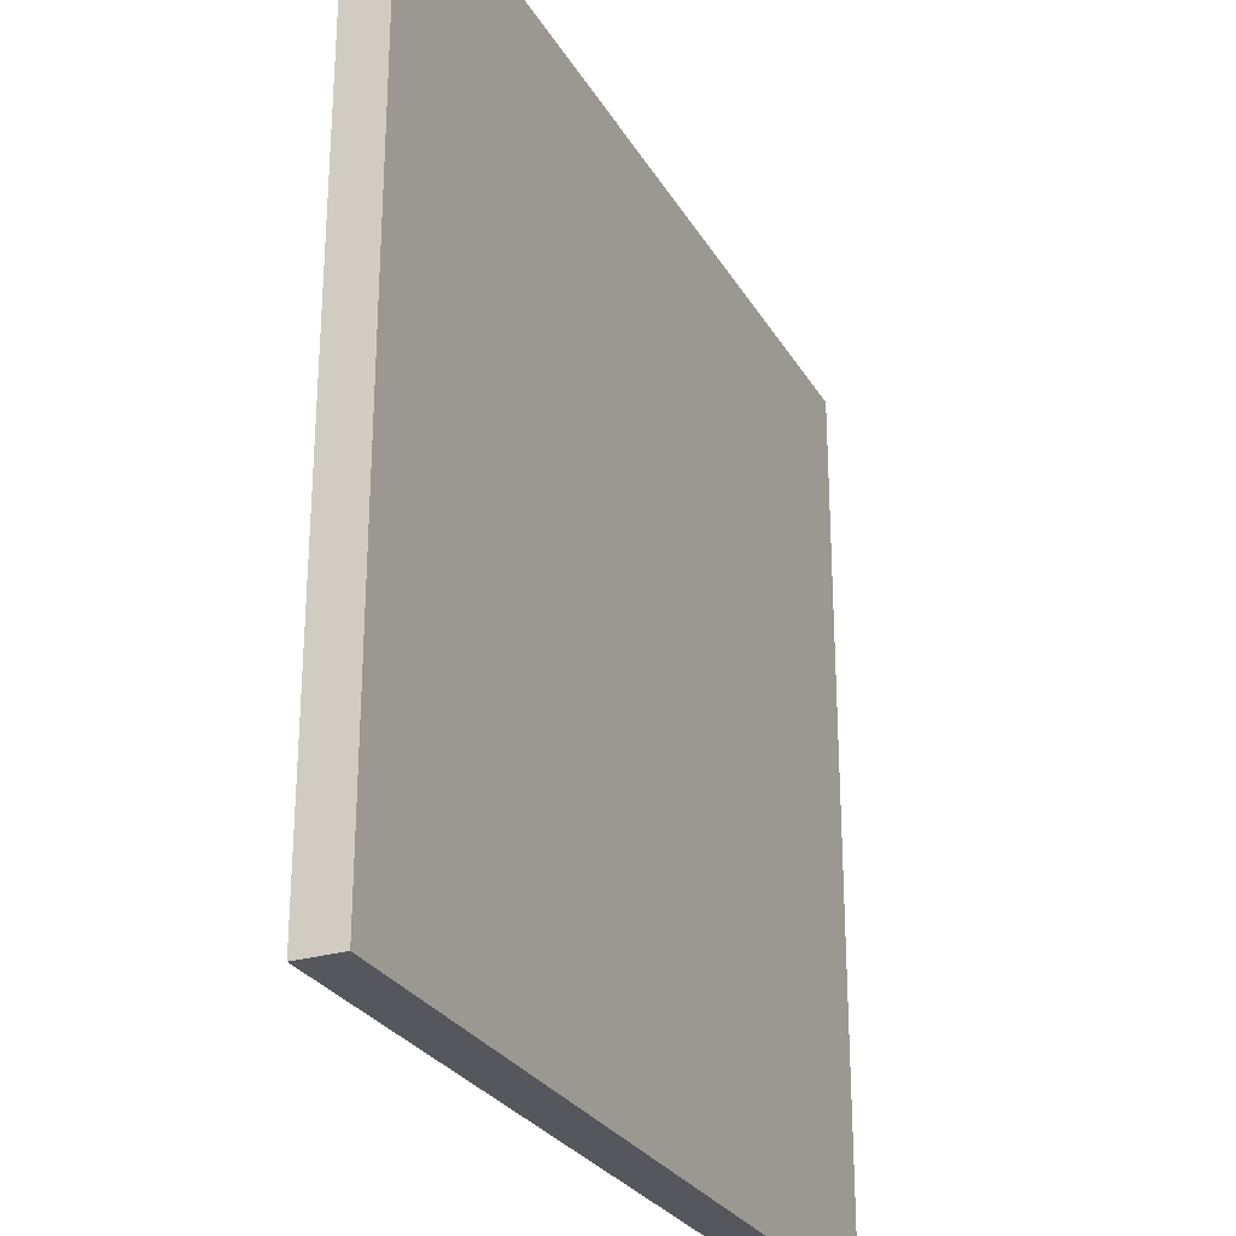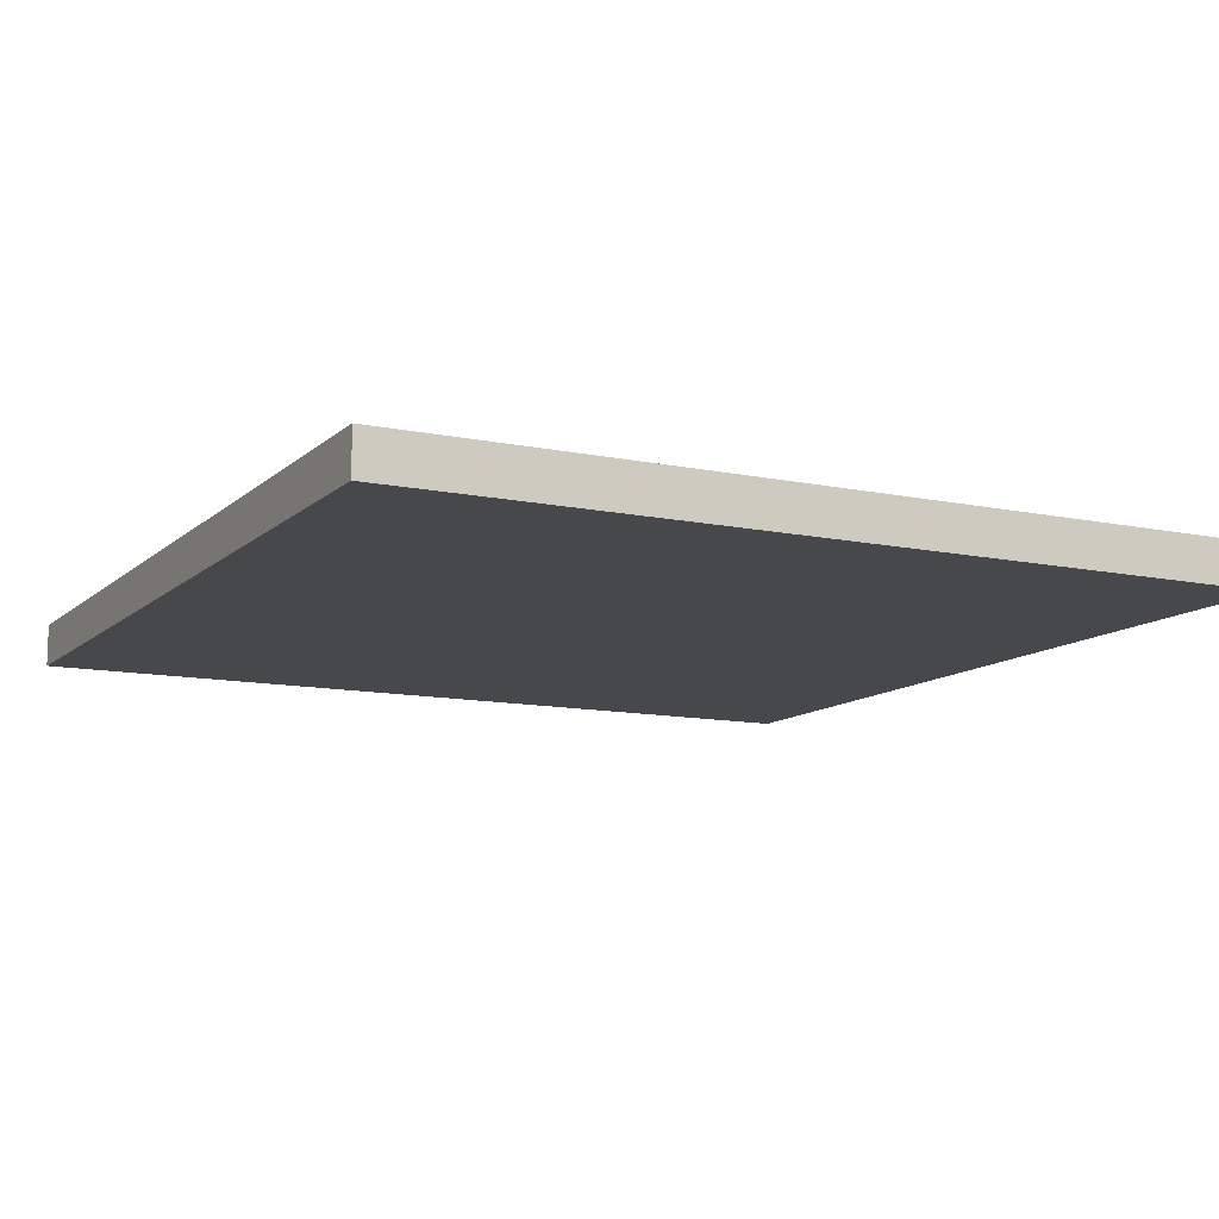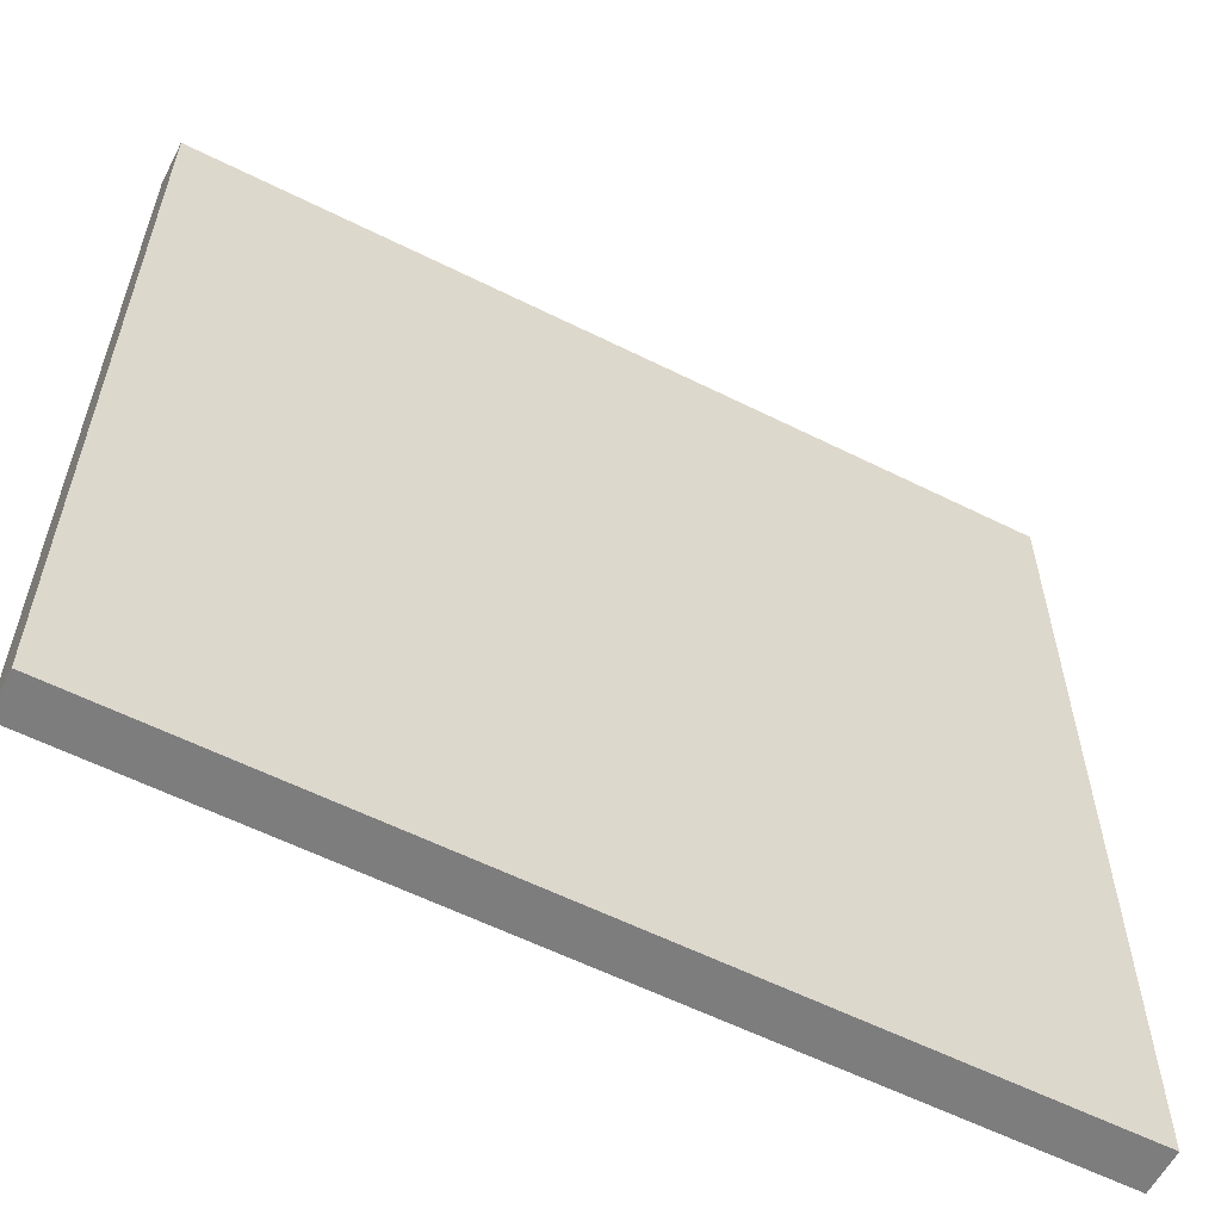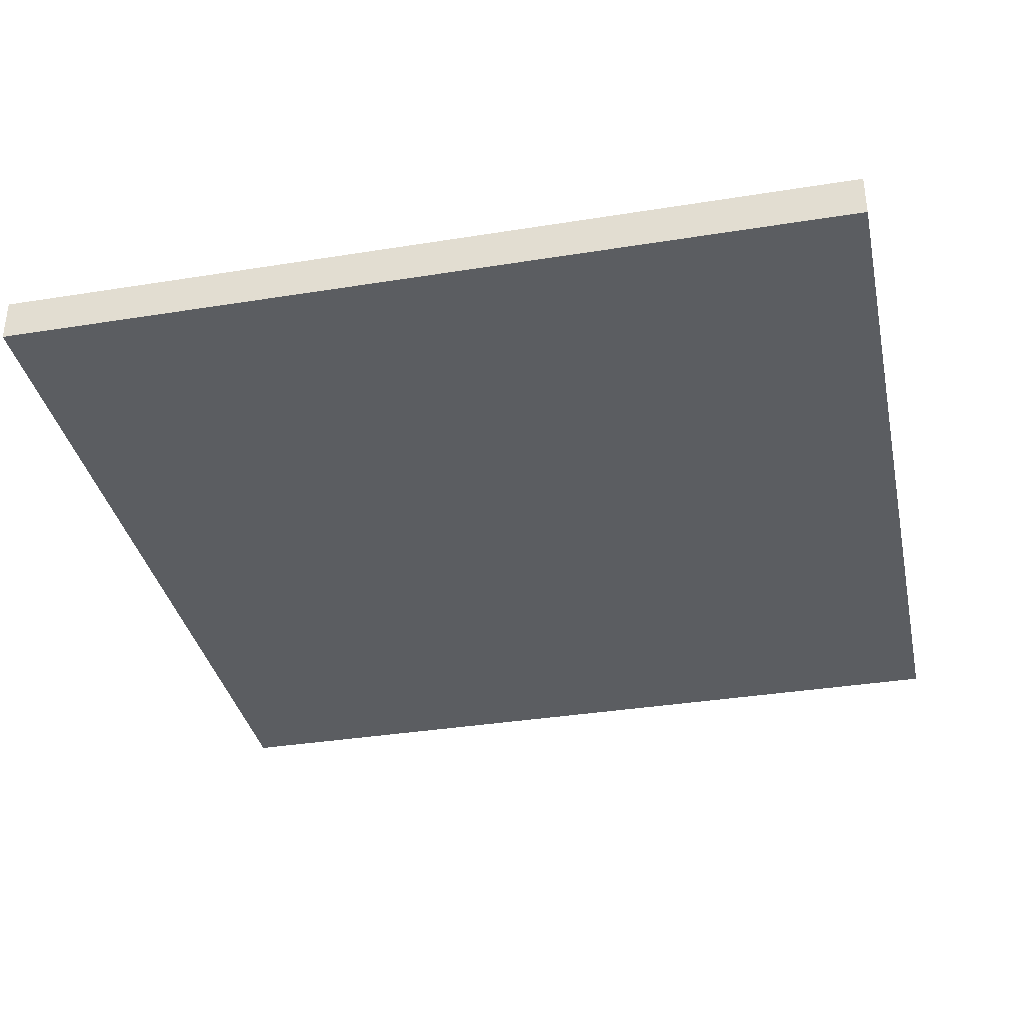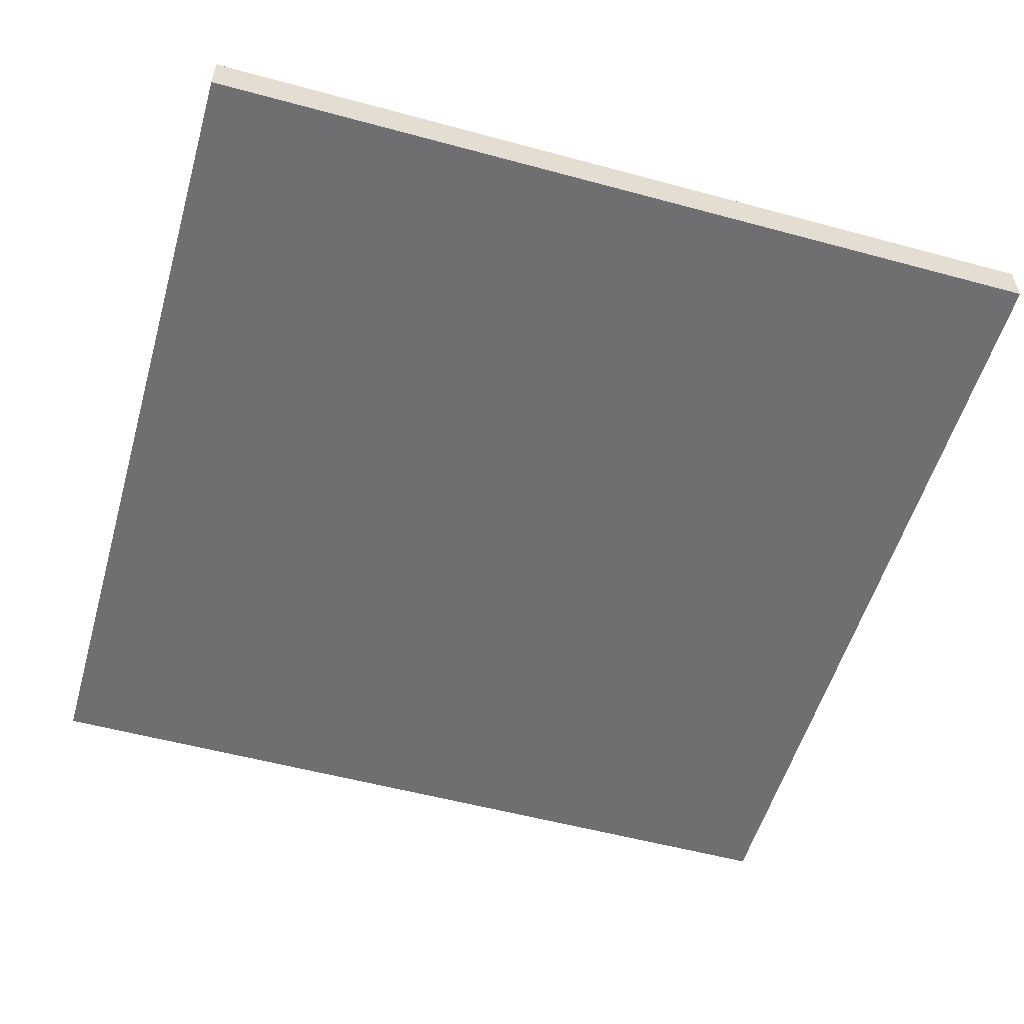
<metadata>
{"format":"obj","ext":"obj","renderer":"f3d","projection":"perspective","resolution":1024,"background":"white","views":[{"elev":-27.5,"azim":-65.6,"up":"+Y"},{"elev":-11.4,"azim":-27.1,"up":"+Z"},{"elev":-59.1,"azim":152.8,"up":"+Y"},{"elev":-35.6,"azim":12.0,"up":"+Z"},{"elev":-54.7,"azim":74.0,"up":"+Z"}]}
</metadata>
<code>
v -10 0 0.5
v -10 0 -0.5
v -10 20 0.5
v -10 20 -0.5
v 10 0 0.5
v 10 0 -0.5
v 10 20 0.5
v 10 20 -0.5
v -10 0 0.5
v -10 20 0.5
v -9 1 0.5
v -9 7 0.5
v -9 11 0.5
v -9 19 0.5
v -8 5 0.5
v -8 7 0.5
v -8 11 0.5
v -8 13 0.5
v -7 4 0.5
v -7 5 0.5
v -7 7 0.5
v -7 10 0.5
v -7 11 0.5
v -7 13 0.5
v -7 14 0.5
v -6 3 0.5
v -6 4 0.5
v -6 5 0.5
v -6 9 0.5
v -6 10 0.5
v -6 11 0.5
v -6 12 0.5
v -6 13 0.5
v -6 14 0.5
v -6 15 0.5
v -5 4 0.5
v -5 5 0.5
v -5 9 0.5
v -5 10 0.5
v -5 11 0.5
v -5 12 0.5
v -5 13 0.5
v -4 2 0.5
v -4 3 0.5
v -4 4 0.5
v -4 5 0.5
v -4 6 0.5
v -4 10 0.5
v -4 11 0.5
v -4 12 0.5
v -4 13 0.5
v -4 14 0.5
v -4 15 0.5
v -4 16 0.5
v -3 3 0.5
v -3 4 0.5
v -3 5 0.5
v -3 6 0.5
v -3 7 0.5
v -3 11 0.5
v -3 12 0.5
v -3 13 0.5
v -3 14 0.5
v -2 3 0.5
v -2 4 0.5
v -2 5 0.5
v -2 6 0.5
v -2 7 0.5
v -2 8 0.5
v -2 12 0.5
v -2 13 0.5
v -1 3 0.5
v -1 4 0.5
v -1 5 0.5
v -1 6 0.5
v -1 7 0.5
v -1 8 0.5
v -1 9 0.5
v -1 10 0.5
v -1 11 0.5
v -1 12 0.5
v -1 13 0.5
v -1 14 0.5
v -1 15 0.5
v 0 4 0.5
v 0 5 0.5
v 0 6 0.5
v 0 7 0.5
v 0 8 0.5
v 0 9 0.5
v 0 10 0.5
v 0 11 0.5
v 0 12 0.5
v 0 13 0.5
v 0 14 0.5
v 1 5 0.5
v 1 6 0.5
v 1 7 0.5
v 1 8 0.5
v 2 2 0.5
v 2 3 0.5
v 2 6 0.5
v 2 7 0.5
v 2 8 0.5
v 2 9 0.5
v 2 10 0.5
v 2 11 0.5
v 2 12 0.5
v 2 13 0.5
v 2 14 0.5
v 2 15 0.5
v 2 16 0.5
v 2 17 0.5
v 3 7 0.5
v 3 8 0.5
v 3 9 0.5
v 3 10 0.5
v 3 11 0.5
v 3 12 0.5
v 3 13 0.5
v 3 14 0.5
v 3 15 0.5
v 3 16 0.5
v 4 3 0.5
v 4 4 0.5
v 4 13 0.5
v 4 14 0.5
v 4 15 0.5
v 4 16 0.5
v 5 4 0.5
v 5 5 0.5
v 5 12 0.5
v 5 13 0.5
v 5 14 0.5
v 5 15 0.5
v 5 16 0.5
v 5 17 0.5
v 6 5 0.5
v 6 7 0.5
v 6 11 0.5
v 6 12 0.5
v 6 13 0.5
v 6 14 0.5
v 6 15 0.5
v 6 16 0.5
v 6 17 0.5
v 6 18 0.5
v 7 7 0.5
v 7 11 0.5
v 7 12 0.5
v 7 15 0.5
v 7 16 0.5
v 7 17 0.5
v 8 16 0.5
v 8 18 0.5
v 9 1 0.5
v 9 19 0.5
v 10 0 0.5
v 10 20 0.5
v -10 0 -0.5
v -10 20 -0.5
v -9 1 -0.5
v -9 7 -0.5
v -9 11 -0.5
v -9 19 -0.5
v -8 5 -0.5
v -8 7 -0.5
v -8 11 -0.5
v -8 13 -0.5
v -7 4 -0.5
v -7 5 -0.5
v -7 7 -0.5
v -7 10 -0.5
v -7 11 -0.5
v -7 13 -0.5
v -7 14 -0.5
v -6 3 -0.5
v -6 4 -0.5
v -6 5 -0.5
v -6 9 -0.5
v -6 10 -0.5
v -6 11 -0.5
v -6 12 -0.5
v -6 13 -0.5
v -6 14 -0.5
v -6 15 -0.5
v -5 4 -0.5
v -5 5 -0.5
v -5 9 -0.5
v -5 10 -0.5
v -5 11 -0.5
v -5 12 -0.5
v -5 13 -0.5
v -4 2 -0.5
v -4 3 -0.5
v -4 4 -0.5
v -4 5 -0.5
v -4 6 -0.5
v -4 10 -0.5
v -4 11 -0.5
v -4 12 -0.5
v -4 13 -0.5
v -4 14 -0.5
v -4 15 -0.5
v -4 16 -0.5
v -3 3 -0.5
v -3 4 -0.5
v -3 5 -0.5
v -3 6 -0.5
v -3 7 -0.5
v -3 11 -0.5
v -3 12 -0.5
v -3 13 -0.5
v -3 14 -0.5
v -2 3 -0.5
v -2 4 -0.5
v -2 5 -0.5
v -2 6 -0.5
v -2 7 -0.5
v -2 8 -0.5
v -2 12 -0.5
v -2 13 -0.5
v -1 3 -0.5
v -1 4 -0.5
v -1 5 -0.5
v -1 6 -0.5
v -1 7 -0.5
v -1 8 -0.5
v -1 9 -0.5
v -1 10 -0.5
v -1 11 -0.5
v -1 12 -0.5
v -1 13 -0.5
v -1 14 -0.5
v -1 15 -0.5
v 0 4 -0.5
v 0 5 -0.5
v 0 6 -0.5
v 0 7 -0.5
v 0 8 -0.5
v 0 9 -0.5
v 0 10 -0.5
v 0 11 -0.5
v 0 12 -0.5
v 0 13 -0.5
v 0 14 -0.5
v 1 5 -0.5
v 1 6 -0.5
v 1 7 -0.5
v 1 8 -0.5
v 2 2 -0.5
v 2 3 -0.5
v 2 6 -0.5
v 2 7 -0.5
v 2 8 -0.5
v 2 9 -0.5
v 2 10 -0.5
v 2 11 -0.5
v 2 12 -0.5
v 2 13 -0.5
v 2 14 -0.5
v 2 15 -0.5
v 2 16 -0.5
v 2 17 -0.5
v 3 7 -0.5
v 3 8 -0.5
v 3 9 -0.5
v 3 10 -0.5
v 3 11 -0.5
v 3 12 -0.5
v 3 13 -0.5
v 3 14 -0.5
v 3 15 -0.5
v 3 16 -0.5
v 4 3 -0.5
v 4 4 -0.5
v 4 13 -0.5
v 4 14 -0.5
v 4 15 -0.5
v 4 16 -0.5
v 5 4 -0.5
v 5 5 -0.5
v 5 12 -0.5
v 5 13 -0.5
v 5 14 -0.5
v 5 15 -0.5
v 5 16 -0.5
v 5 17 -0.5
v 6 5 -0.5
v 6 7 -0.5
v 6 11 -0.5
v 6 12 -0.5
v 6 13 -0.5
v 6 14 -0.5
v 6 15 -0.5
v 6 16 -0.5
v 6 17 -0.5
v 6 18 -0.5
v 7 7 -0.5
v 7 11 -0.5
v 7 12 -0.5
v 7 15 -0.5
v 7 16 -0.5
v 7 17 -0.5
v 8 16 -0.5
v 8 18 -0.5
v 9 1 -0.5
v 9 19 -0.5
v 10 0 -0.5
v 10 20 -0.5
v -10 0 0.5
v 10 0 0.5
v -10 0 -0.5
v 10 0 -0.5
v -10 20 0.5
v 10 20 0.5
v -10 20 -0.5
v 10 20 -0.5
f 3 2 1
f 4 2 3
f 5 6 7
f 7 6 8
f 11 10 9
f 12 10 11
f 13 10 12
f 14 10 13
f 15 12 11
f 16 13 12
f 16 12 15
f 17 14 13
f 17 13 16
f 18 14 17
f 19 15 11
f 20 16 15
f 20 15 19
f 21 17 16
f 21 16 20
f 22 17 21
f 23 18 17
f 23 17 22
f 24 14 18
f 24 18 23
f 25 14 24
f 26 19 11
f 27 20 19
f 27 19 26
f 28 22 21
f 28 20 27
f 28 21 20
f 29 22 28
f 30 23 22
f 30 22 29
f 31 24 23
f 31 23 30
f 32 24 31
f 33 25 24
f 33 24 32
f 34 14 25
f 34 25 33
f 35 14 34
f 36 29 28
f 36 27 26
f 36 28 27
f 37 29 36
f 38 30 29
f 38 29 37
f 39 31 30
f 39 30 38
f 40 32 31
f 40 31 39
f 41 33 32
f 41 32 40
f 42 34 33
f 42 33 41
f 43 26 11
f 44 36 26
f 44 26 43
f 45 37 36
f 45 36 44
f 46 39 38
f 46 37 45
f 46 38 37
f 47 39 46
f 48 40 39
f 48 39 47
f 49 41 40
f 49 40 48
f 50 42 41
f 50 41 49
f 51 34 42
f 51 42 50
f 52 35 34
f 52 34 51
f 53 14 35
f 53 35 52
f 54 14 53
f 55 45 44
f 55 44 43
f 56 46 45
f 56 45 55
f 57 47 46
f 57 46 56
f 58 48 47
f 58 47 57
f 58 49 48
f 59 49 58
f 60 50 49
f 60 49 59
f 61 51 50
f 61 50 60
f 62 52 51
f 62 51 61
f 63 53 52
f 63 52 62
f 64 56 55
f 64 55 43
f 65 57 56
f 65 56 64
f 66 58 57
f 66 57 65
f 67 59 58
f 67 58 66
f 68 61 60
f 68 59 67
f 68 60 59
f 69 61 68
f 70 62 61
f 70 61 69
f 71 63 62
f 71 62 70
f 72 65 64
f 72 64 43
f 73 66 65
f 73 65 72
f 74 67 66
f 74 66 73
f 75 68 67
f 75 67 74
f 76 69 68
f 76 68 75
f 77 71 70
f 77 69 76
f 77 70 69
f 78 71 77
f 79 71 78
f 80 71 79
f 81 71 80
f 82 63 71
f 82 71 81
f 83 53 63
f 83 63 82
f 84 54 53
f 84 53 83
f 85 73 72
f 85 74 73
f 86 75 74
f 86 74 85
f 87 76 75
f 87 75 86
f 88 77 76
f 88 76 87
f 89 78 77
f 89 77 88
f 90 79 78
f 90 78 89
f 91 80 79
f 91 79 90
f 92 81 80
f 92 80 91
f 93 82 81
f 93 81 92
f 94 83 82
f 94 82 93
f 95 84 83
f 95 83 94
f 96 86 85
f 96 87 86
f 97 88 87
f 97 87 96
f 98 92 91
f 98 88 97
f 98 91 90
f 98 90 89
f 98 89 88
f 98 93 92
f 98 95 94
f 98 94 93
f 99 95 98
f 100 97 96
f 100 72 43
f 100 96 85
f 100 43 11
f 100 85 72
f 101 97 100
f 102 98 97
f 102 97 101
f 103 99 98
f 103 98 102
f 104 95 99
f 104 99 103
f 105 95 104
f 106 95 105
f 107 95 106
f 108 95 107
f 109 95 108
f 110 84 95
f 110 95 109
f 111 54 84
f 111 84 110
f 112 14 54
f 112 54 111
f 113 14 112
f 114 103 102
f 114 102 101
f 114 104 103
f 115 105 104
f 115 104 114
f 116 106 105
f 116 105 115
f 117 107 106
f 117 106 116
f 118 108 107
f 118 107 117
f 119 109 108
f 119 108 118
f 120 110 109
f 120 109 119
f 121 111 110
f 121 110 120
f 122 112 111
f 122 111 121
f 123 113 112
f 123 112 122
f 124 119 118
f 124 101 100
f 124 120 119
f 124 117 116
f 124 116 115
f 124 115 114
f 124 114 101
f 124 121 120
f 124 118 117
f 125 121 124
f 126 121 125
f 127 122 121
f 127 121 126
f 128 123 122
f 128 122 127
f 129 113 123
f 129 123 128
f 130 126 125
f 130 125 124
f 131 126 130
f 132 126 131
f 133 127 126
f 133 126 132
f 134 128 127
f 134 127 133
f 135 129 128
f 135 128 134
f 136 113 129
f 136 129 135
f 137 14 113
f 137 113 136
f 138 132 131
f 138 131 130
f 139 132 138
f 140 132 139
f 141 133 132
f 141 132 140
f 142 134 133
f 142 133 141
f 143 135 134
f 143 134 142
f 144 136 135
f 144 135 143
f 145 137 136
f 145 136 144
f 146 14 137
f 146 137 145
f 147 14 146
f 148 140 139
f 148 139 138
f 149 141 140
f 149 140 148
f 150 143 142
f 150 141 149
f 150 142 141
f 150 144 143
f 151 145 144
f 151 144 150
f 152 146 145
f 152 145 151
f 153 147 146
f 153 146 152
f 154 149 148
f 154 151 150
f 154 153 152
f 154 150 149
f 154 152 151
f 155 14 147
f 155 153 154
f 155 147 153
f 156 11 9
f 156 154 148
f 156 155 154
f 156 124 100
f 156 100 11
f 156 130 124
f 156 138 130
f 156 148 138
f 157 14 155
f 157 155 156
f 157 10 14
f 158 156 9
f 158 157 156
f 159 10 157
f 159 157 158
f 160 161 162
f 162 161 163
f 163 161 164
f 164 161 165
f 162 163 166
f 163 164 167
f 166 163 167
f 164 165 168
f 167 164 168
f 168 165 169
f 162 166 170
f 166 167 171
f 170 166 171
f 167 168 172
f 171 167 172
f 172 168 173
f 168 169 174
f 173 168 174
f 169 165 175
f 174 169 175
f 175 165 176
f 162 170 177
f 170 171 178
f 177 170 178
f 172 173 179
f 178 171 179
f 171 172 179
f 179 173 180
f 173 174 181
f 180 173 181
f 174 175 182
f 181 174 182
f 182 175 183
f 175 176 184
f 183 175 184
f 176 165 185
f 184 176 185
f 185 165 186
f 179 180 187
f 177 178 187
f 178 179 187
f 187 180 188
f 180 181 189
f 188 180 189
f 181 182 190
f 189 181 190
f 182 183 191
f 190 182 191
f 183 184 192
f 191 183 192
f 184 185 193
f 192 184 193
f 162 177 194
f 177 187 195
f 194 177 195
f 187 188 196
f 195 187 196
f 189 190 197
f 196 188 197
f 188 189 197
f 197 190 198
f 190 191 199
f 198 190 199
f 191 192 200
f 199 191 200
f 192 193 201
f 200 192 201
f 193 185 202
f 201 193 202
f 185 186 203
f 202 185 203
f 186 165 204
f 203 186 204
f 204 165 205
f 195 196 206
f 194 195 206
f 196 197 207
f 206 196 207
f 197 198 208
f 207 197 208
f 198 199 209
f 208 198 209
f 199 200 209
f 209 200 210
f 200 201 211
f 210 200 211
f 201 202 212
f 211 201 212
f 202 203 213
f 212 202 213
f 203 204 214
f 213 203 214
f 206 207 215
f 194 206 215
f 207 208 216
f 215 207 216
f 208 209 217
f 216 208 217
f 209 210 218
f 217 209 218
f 211 212 219
f 218 210 219
f 210 211 219
f 219 212 220
f 212 213 221
f 220 212 221
f 213 214 222
f 221 213 222
f 215 216 223
f 194 215 223
f 216 217 224
f 223 216 224
f 217 218 225
f 224 217 225
f 218 219 226
f 225 218 226
f 219 220 227
f 226 219 227
f 221 222 228
f 227 220 228
f 220 221 228
f 228 222 229
f 229 222 230
f 230 222 231
f 231 222 232
f 222 214 233
f 232 222 233
f 214 204 234
f 233 214 234
f 204 205 235
f 234 204 235
f 223 224 236
f 224 225 236
f 225 226 237
f 236 225 237
f 226 227 238
f 237 226 238
f 227 228 239
f 238 227 239
f 228 229 240
f 239 228 240
f 229 230 241
f 240 229 241
f 230 231 242
f 241 230 242
f 231 232 243
f 242 231 243
f 232 233 244
f 243 232 244
f 233 234 245
f 244 233 245
f 234 235 246
f 245 234 246
f 236 237 247
f 237 238 247
f 238 239 248
f 247 238 248
f 242 243 249
f 248 239 249
f 241 242 249
f 240 241 249
f 239 240 249
f 243 244 249
f 245 246 249
f 244 245 249
f 249 246 250
f 247 248 251
f 194 223 251
f 236 247 251
f 162 194 251
f 223 236 251
f 251 248 252
f 248 249 253
f 252 248 253
f 249 250 254
f 253 249 254
f 250 246 255
f 254 250 255
f 255 246 256
f 256 246 257
f 257 246 258
f 258 246 259
f 259 246 260
f 246 235 261
f 260 246 261
f 235 205 262
f 261 235 262
f 205 165 263
f 262 205 263
f 263 165 264
f 253 254 265
f 252 253 265
f 254 255 265
f 255 256 266
f 265 255 266
f 256 257 267
f 266 256 267
f 257 258 268
f 267 257 268
f 258 259 269
f 268 258 269
f 259 260 270
f 269 259 270
f 260 261 271
f 270 260 271
f 261 262 272
f 271 261 272
f 262 263 273
f 272 262 273
f 263 264 274
f 273 263 274
f 269 270 275
f 251 252 275
f 270 271 275
f 267 268 275
f 266 267 275
f 265 266 275
f 252 265 275
f 271 272 275
f 268 269 275
f 275 272 276
f 276 272 277
f 272 273 278
f 277 272 278
f 273 274 279
f 278 273 279
f 274 264 280
f 279 274 280
f 276 277 281
f 275 276 281
f 281 277 282
f 282 277 283
f 277 278 284
f 283 277 284
f 278 279 285
f 284 278 285
f 279 280 286
f 285 279 286
f 280 264 287
f 286 280 287
f 264 165 288
f 287 264 288
f 282 283 289
f 281 282 289
f 289 283 290
f 290 283 291
f 283 284 292
f 291 283 292
f 284 285 293
f 292 284 293
f 285 286 294
f 293 285 294
f 286 287 295
f 294 286 295
f 287 288 296
f 295 287 296
f 288 165 297
f 296 288 297
f 297 165 298
f 290 291 299
f 289 290 299
f 291 292 300
f 299 291 300
f 293 294 301
f 300 292 301
f 292 293 301
f 294 295 301
f 295 296 302
f 301 295 302
f 296 297 303
f 302 296 303
f 297 298 304
f 303 297 304
f 299 300 305
f 301 302 305
f 303 304 305
f 300 301 305
f 302 303 305
f 298 165 306
f 305 304 306
f 304 298 306
f 160 162 307
f 299 305 307
f 305 306 307
f 251 275 307
f 162 251 307
f 275 281 307
f 281 289 307
f 289 299 307
f 306 165 308
f 307 306 308
f 165 161 308
f 160 307 309
f 307 308 309
f 308 161 310
f 309 308 310
f 313 312 311
f 314 312 313
f 315 316 317
f 317 316 318

</code>
